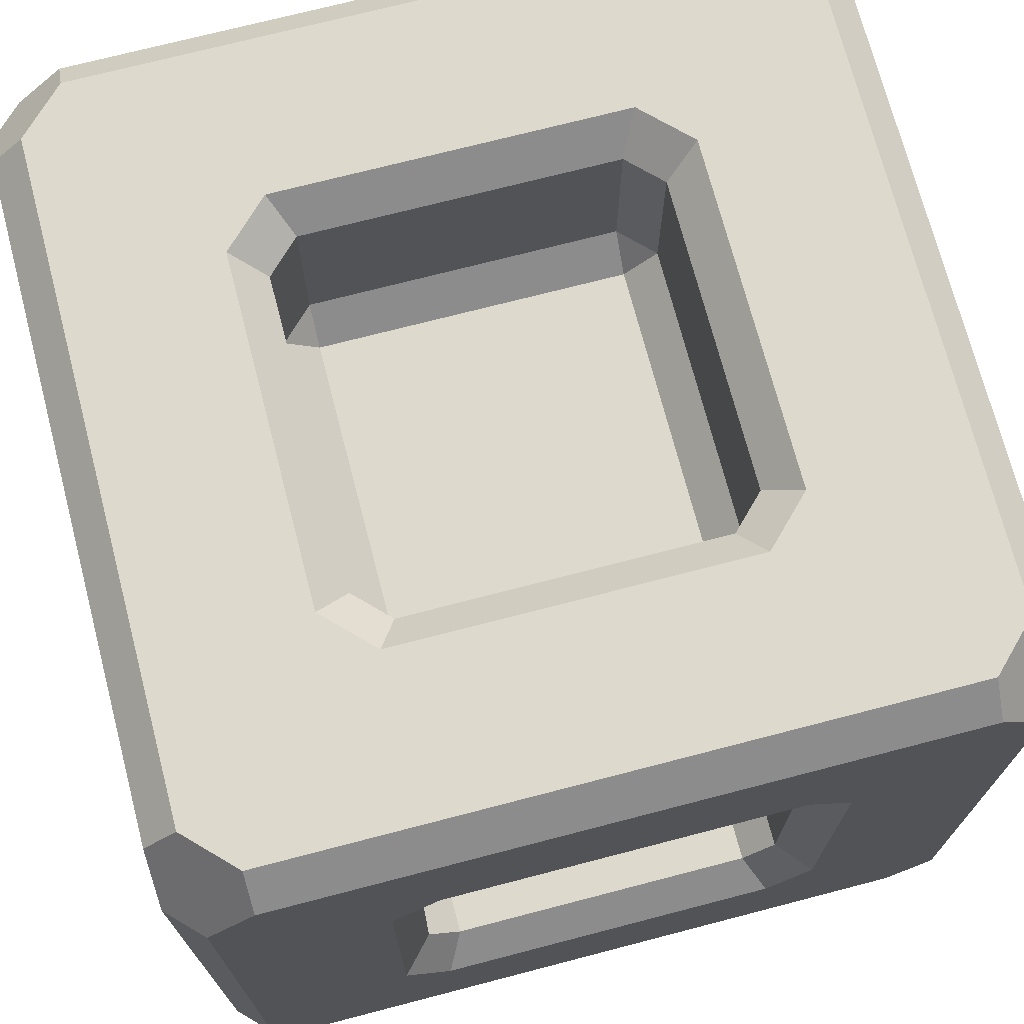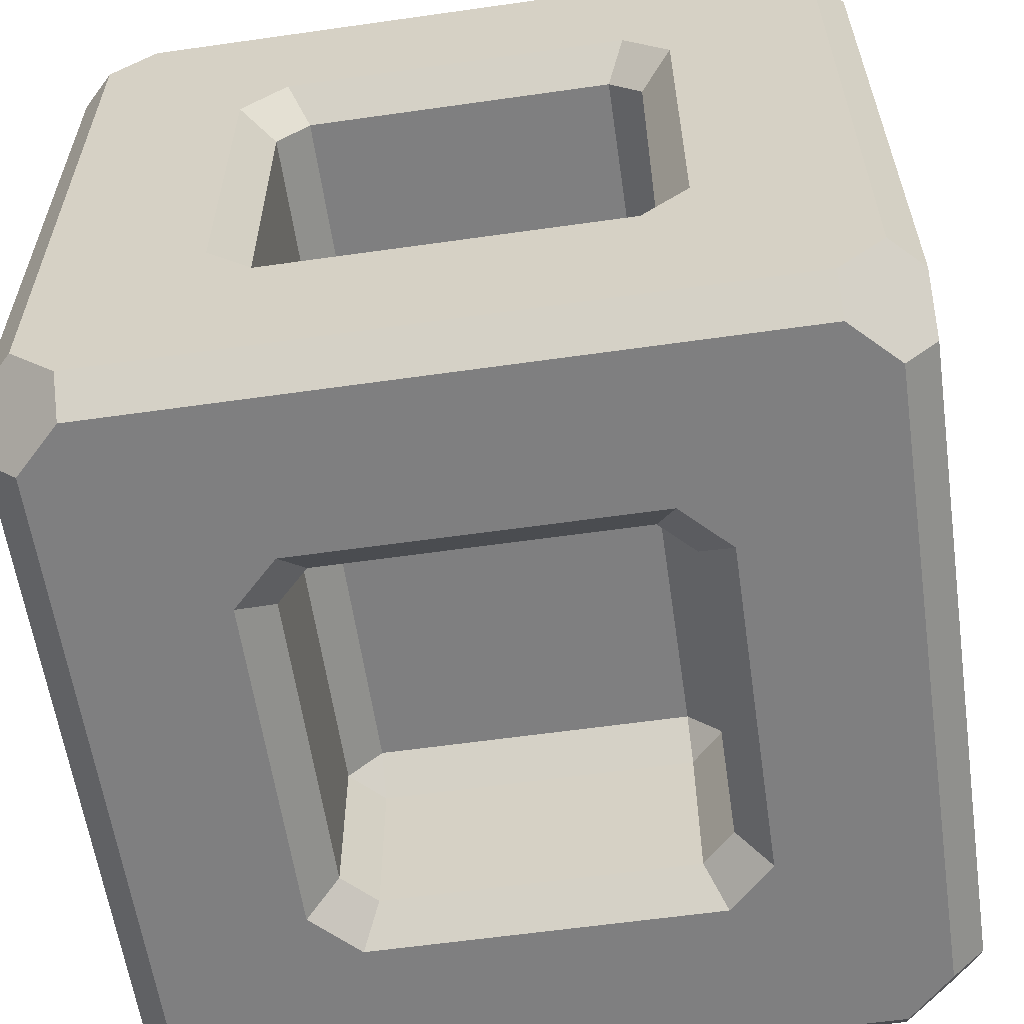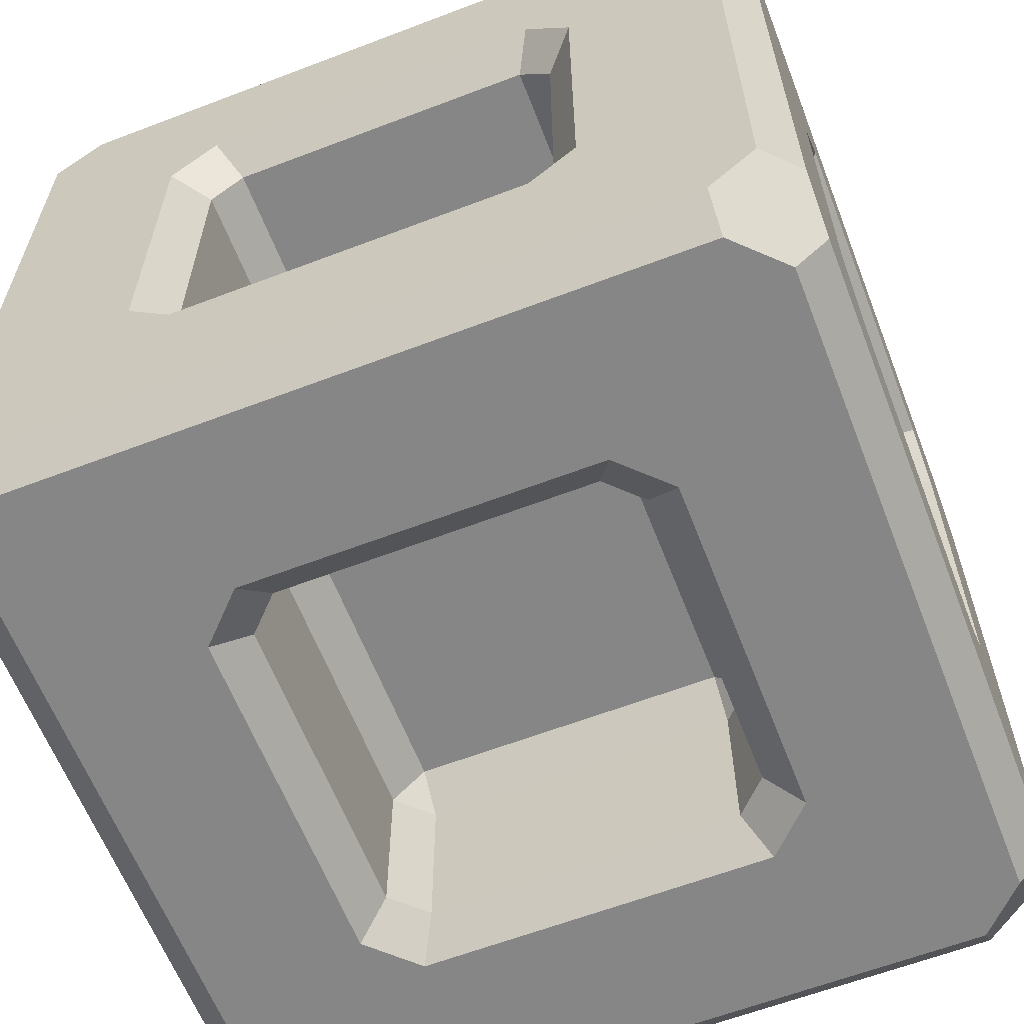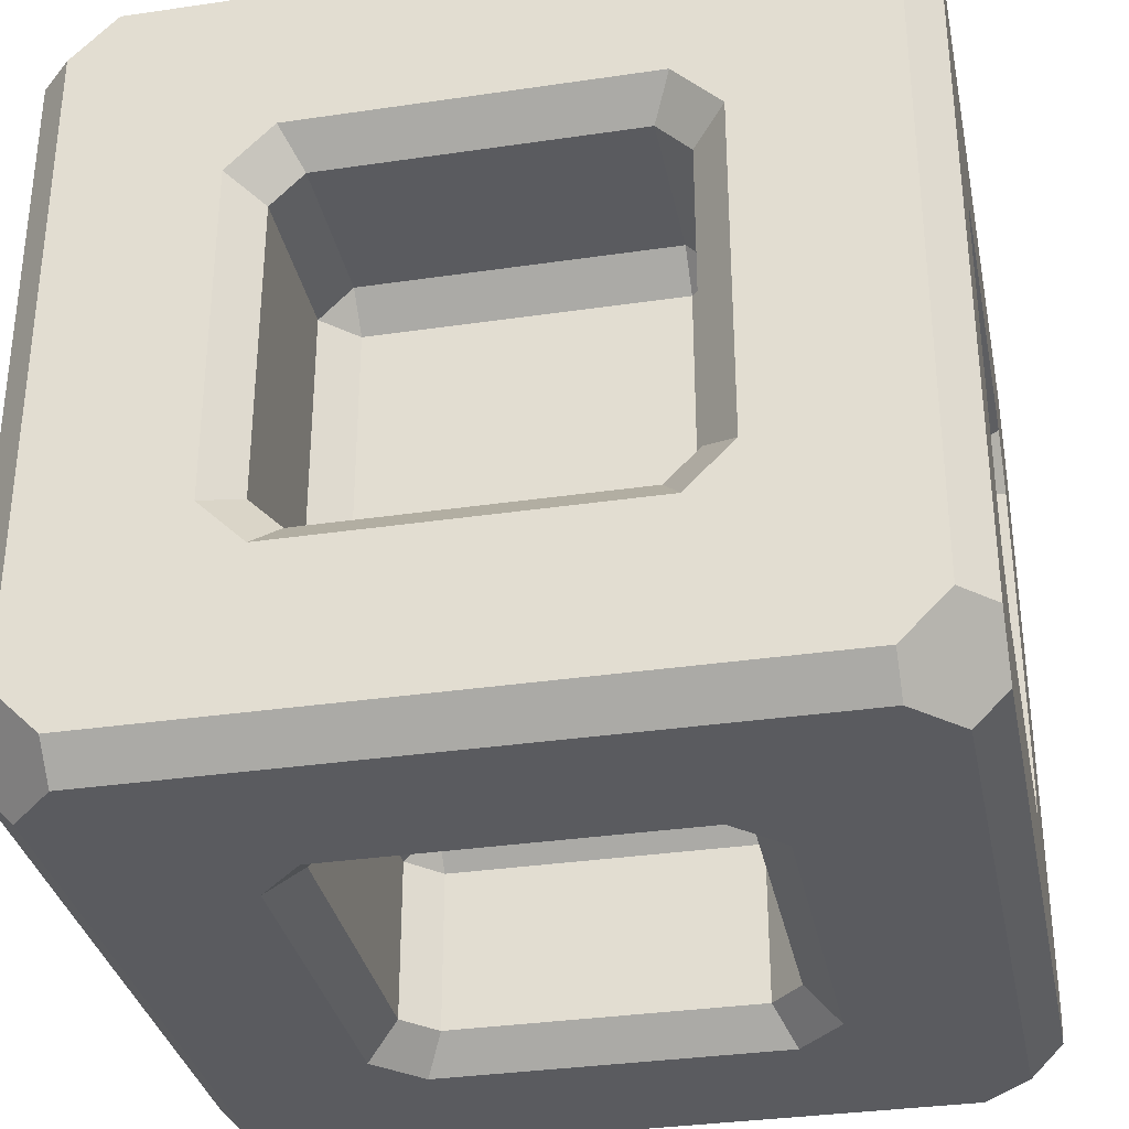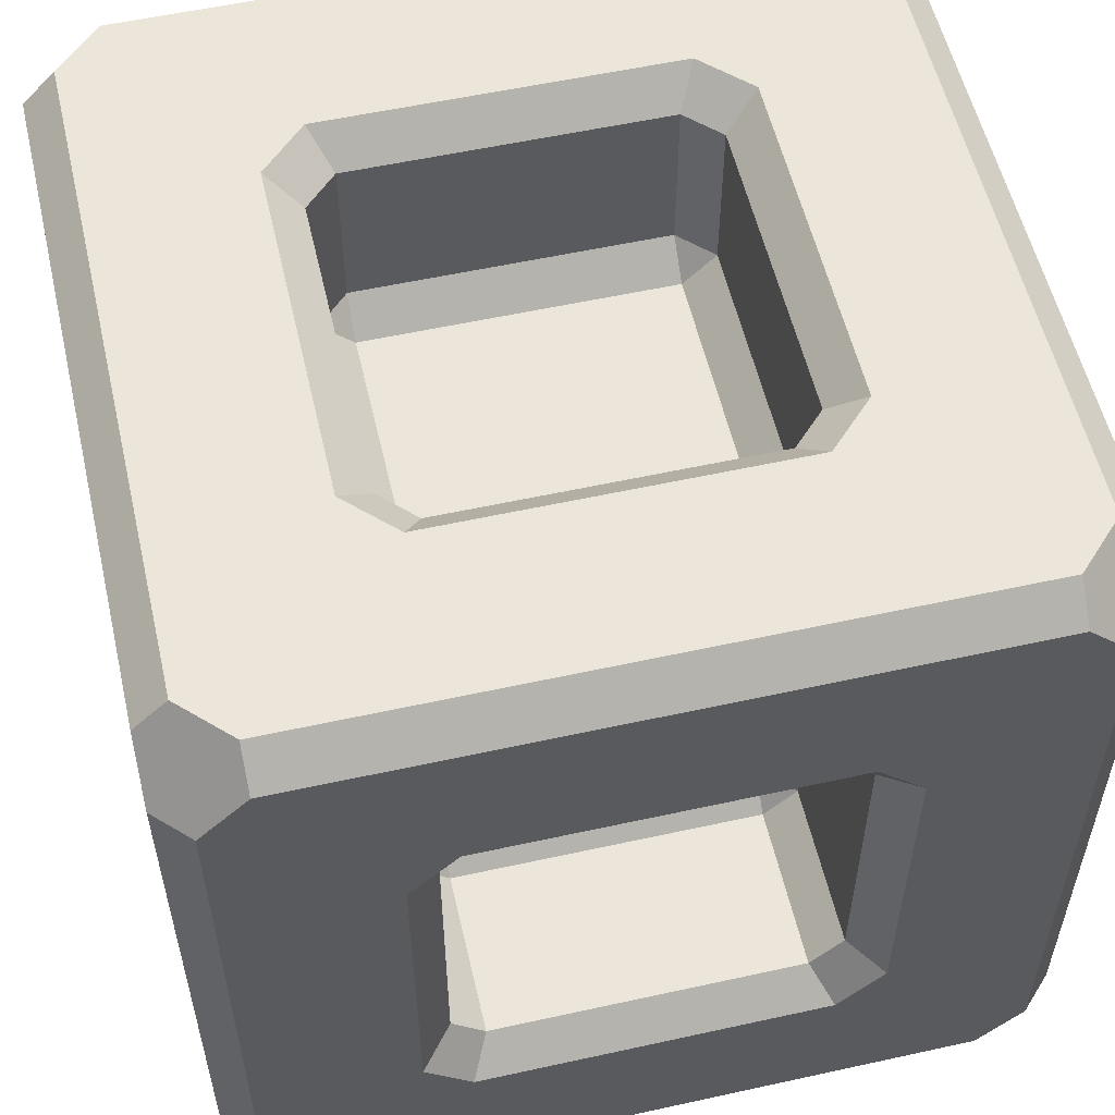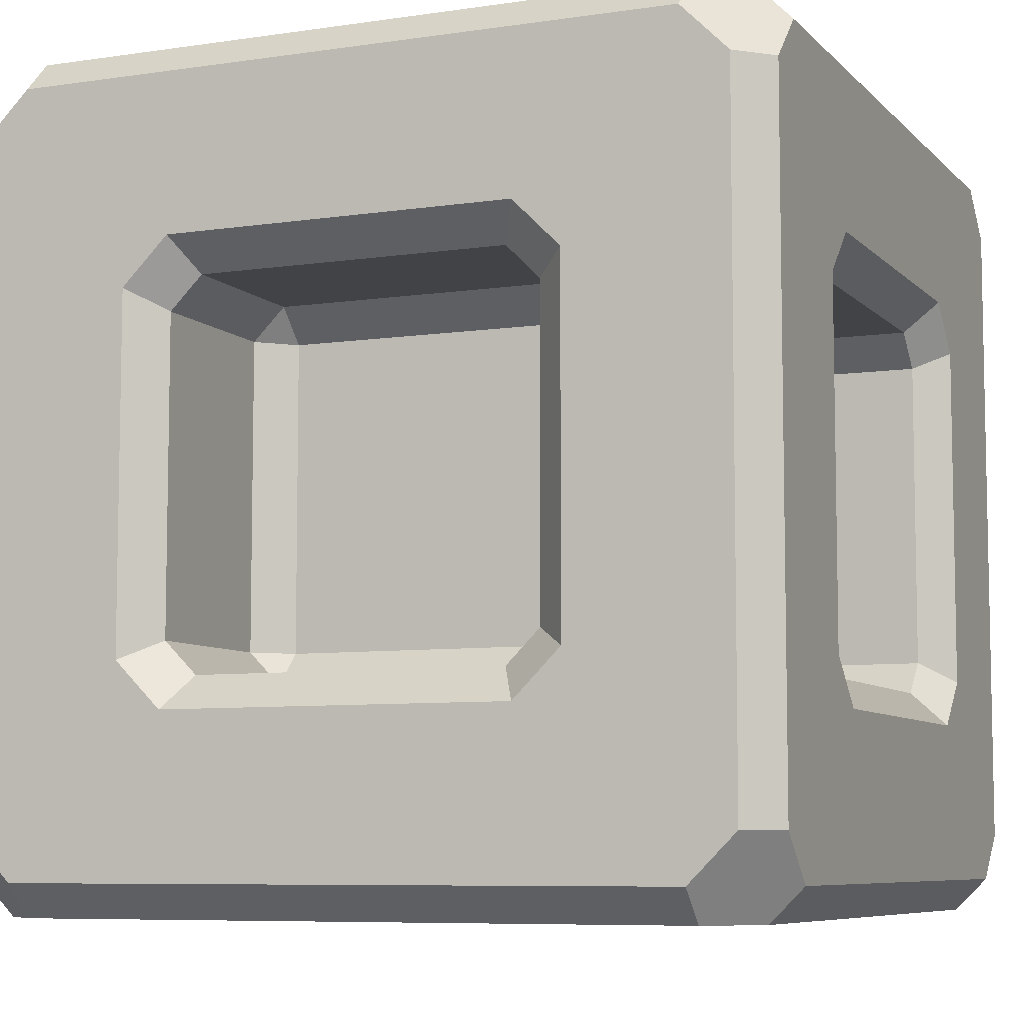
<metadata>
{"format":"obj","ext":"obj","renderer":"f3d","projection":"perspective","resolution":1024,"background":"white","views":[{"elev":72.0,"azim":75.4,"up":"+Y"},{"elev":-59.7,"azim":-171.7,"up":"+Y"},{"elev":-62.0,"azim":-68.8,"up":"+Y"},{"elev":-33.3,"azim":-78.6,"up":"+Y"},{"elev":55.9,"azim":77.0,"up":"+Z"},{"elev":-7.3,"azim":23.1,"up":"+Z"}]}
</metadata>
<code>
o block
v 0.04 0 0.9034
v 0.09657 0 0.96
v 0.09657 0.04 1
v 0.04 0.09657 1
v 0 0.09657 0.96
v 0 0.04 0.9034
v 0.04 0.9034 1
v 0.09657 0.96 1
v 0.09657 1 0.96
v 0.04 1 0.9034
v 0 0.96 0.9034
v 0 0.9034 0.96
v 0.04 0 0.09657
v 0 0.04 0.09657
v 0 0.09657 0.04
v 0.04 0.09657 0
v 0.09657 0.04 0
v 0.09657 0 0.04
v 0.04 1 0.09657
v 0.09657 1 0.04
v 0.09657 0.96 0
v 0.04 0.9034 0
v 0 0.9034 0.04
v 0 0.96 0.09657
v 0.96 0 0.9034
v 1 0.04 0.9034
v 1 0.09657 0.96
v 0.96 0.09657 1
v 0.9034 0.04 1
v 0.9034 0 0.96
v 0.96 1 0.9034
v 0.9034 1 0.96
v 0.9034 0.96 1
v 0.96 0.9034 1
v 1 0.9034 0.96
v 1 0.96 0.9034
v 0.9034 0 0.04
v 0.9034 0.04 0
v 0.96 0.09657 0
v 1 0.09657 0.04
v 1 0.04 0.09657
v 0.96 0 0.09657
v 0.9034 1 0.04
v 0.96 1 0.09657
v 1 0.96 0.09657
v 1 0.9034 0.04
v 0.96 0.9034 0
v 0.9034 0.96 0
v 0.04 0.3112 0.7288
v 0.04 0.2712 0.6888
v 0 0.2312 0.7122
v 0 0.2878 0.7688
v 0.04 0.6888 0.7288
v 0 0.7122 0.7688
v 0 0.7688 0.7122
v 0.04 0.7288 0.6888
v 0.04 0.7288 0.3112
v 0 0.7688 0.2878
v 0 0.7122 0.2312
v 0.04 0.6888 0.2712
v 0.04 0.2712 0.3112
v 0.04 0.3112 0.2712
v 0 0.2878 0.2312
v 0 0.2312 0.2878
v 0.2712 0.3112 0.04
v 0.3112 0.2712 0.04
v 0.2878 0.2312 0
v 0.2312 0.2878 0
v 0.2712 0.6888 0.04
v 0.2312 0.7122 0
v 0.2878 0.7688 0
v 0.3112 0.7288 0.04
v 0.6888 0.7288 0.04
v 0.7122 0.7688 0
v 0.7688 0.7122 0
v 0.7288 0.6888 0.04
v 0.6888 0.2712 0.04
v 0.7288 0.3112 0.04
v 0.7688 0.2878 0
v 0.7122 0.2312 0
v 0.96 0.3112 0.2712
v 0.96 0.2712 0.3112
v 1 0.2312 0.2878
v 1 0.2878 0.2312
v 0.96 0.6888 0.2712
v 1 0.7122 0.2312
v 1 0.7688 0.2878
v 0.96 0.7288 0.3112
v 0.96 0.7288 0.6888
v 1 0.7688 0.7122
v 1 0.7122 0.7688
v 0.96 0.6888 0.7288
v 0.96 0.2712 0.6888
v 0.96 0.3112 0.7288
v 1 0.2878 0.7688
v 1 0.2312 0.7122
v 0.7288 0.3112 0.96
v 0.6888 0.2712 0.96
v 0.7122 0.2312 1
v 0.7688 0.2878 1
v 0.7288 0.6888 0.96
v 0.7688 0.7122 1
v 0.7122 0.7688 1
v 0.6888 0.7288 0.96
v 0.3112 0.7288 0.96
v 0.2878 0.7688 1
v 0.2312 0.7122 1
v 0.2712 0.6888 0.96
v 0.3112 0.2712 0.96
v 0.2712 0.3112 0.96
v 0.2312 0.2878 1
v 0.2878 0.2312 1
v 0.3112 0.04 0.2712
v 0.2712 0.04 0.3112
v 0.2312 0 0.2878
v 0.2878 0 0.2312
v 0.6888 0.04 0.2712
v 0.7122 0 0.2312
v 0.7688 0 0.2878
v 0.7288 0.04 0.3112
v 0.7288 0.04 0.6888
v 0.7688 0 0.7122
v 0.7122 0 0.7688
v 0.6888 0.04 0.7288
v 0.2712 0.04 0.6888
v 0.3112 0.04 0.7288
v 0.2878 0 0.7688
v 0.2312 0 0.7122
v 0.6888 0.96 0.2712
v 0.7288 0.96 0.3112
v 0.7688 1 0.2878
v 0.7122 1 0.2312
v 0.3112 0.96 0.2712
v 0.2878 1 0.2312
v 0.2312 1 0.2878
v 0.2712 0.96 0.3112
v 0.2712 0.96 0.6888
v 0.2312 1 0.7122
v 0.2878 1 0.7688
v 0.3112 0.96 0.7288
v 0.7288 0.96 0.6888
v 0.6888 0.96 0.7288
v 0.7122 1 0.7688
v 0.7688 1 0.7122
v 0.2389 0.3112 0.7288
v 0.2789 0.3112 0.6888
v 0.2389 0.2712 0.6888
v 0.2389 0.6888 0.7288
v 0.2389 0.7288 0.6888
v 0.2789 0.6888 0.6888
v 0.2389 0.7288 0.3112
v 0.2389 0.6888 0.2712
v 0.2789 0.6888 0.3112
v 0.2389 0.2712 0.3112
v 0.2789 0.3112 0.3112
v 0.2389 0.3112 0.2712
v 0.2712 0.3112 0.2389
v 0.3112 0.3112 0.2789
v 0.3112 0.2712 0.2389
v 0.2712 0.6888 0.2389
v 0.3112 0.7288 0.2389
v 0.3112 0.6888 0.2789
v 0.6888 0.7288 0.2389
v 0.7288 0.6888 0.2389
v 0.6888 0.6888 0.2789
v 0.6888 0.2712 0.2389
v 0.6888 0.3112 0.2789
v 0.7288 0.3112 0.2389
v 0.7611 0.3112 0.2712
v 0.7211 0.3112 0.3112
v 0.7611 0.2712 0.3112
v 0.7611 0.6888 0.2712
v 0.7611 0.7288 0.3112
v 0.7211 0.6888 0.3112
v 0.7611 0.7288 0.6888
v 0.7611 0.6888 0.7288
v 0.7211 0.6888 0.6888
v 0.7611 0.2712 0.6888
v 0.7211 0.3112 0.6888
v 0.7611 0.3112 0.7288
v 0.7288 0.3112 0.7611
v 0.6888 0.3112 0.7211
v 0.6888 0.2712 0.7611
v 0.7288 0.6888 0.7611
v 0.6888 0.7288 0.7611
v 0.6888 0.6888 0.7211
v 0.3112 0.7288 0.7611
v 0.2712 0.6888 0.7611
v 0.3112 0.6888 0.7211
v 0.3112 0.2712 0.7611
v 0.3112 0.3112 0.7211
v 0.2712 0.3112 0.7611
v 0.3112 0.2389 0.2712
v 0.3112 0.2789 0.3112
v 0.2712 0.2389 0.3112
v 0.6888 0.2389 0.2712
v 0.7288 0.2389 0.3112
v 0.6888 0.2789 0.3112
v 0.7288 0.2389 0.6888
v 0.6888 0.2389 0.7288
v 0.6888 0.2789 0.6888
v 0.2712 0.2389 0.6888
v 0.3112 0.2789 0.6888
v 0.3112 0.2389 0.7288
v 0.6888 0.7611 0.2712
v 0.6888 0.7211 0.3112
v 0.7288 0.7611 0.3112
v 0.3112 0.7611 0.2712
v 0.2712 0.7611 0.3112
v 0.3112 0.7211 0.3112
v 0.2712 0.7611 0.6888
v 0.3112 0.7611 0.7288
v 0.3112 0.7211 0.6888
v 0.7288 0.7611 0.6888
v 0.6888 0.7211 0.6888
v 0.6888 0.7611 0.7288
f 50 154 61
f 150 155 146
f 133 205 129
f 142 212 140
f 117 193 113
f 126 200 124
f 29 112 3
f 32 139 9
f 38 67 80
f 7 111 107
f 37 116 18
f 25 119 42
f 53 145 49
f 43 134 132
f 39 75 47
f 46 84 40
f 44 144 31
f 34 100 28
f 27 91 35
f 22 68 16
f 2 123 30
f 6 64 14
f 23 63 59
f 26 83 96
f 10 135 19
f 12 52 5
f 48 71 21
f 24 55 11
f 8 103 33
f 36 87 45
f 162 167 158
f 174 179 170
f 186 191 182
f 198 203 194
f 210 215 206
f 66 166 77
f 57 149 56
f 82 178 93
f 73 161 72
f 98 190 109
f 62 152 60
f 89 173 88
f 114 202 125
f 78 164 76
f 105 185 104
f 130 214 141
f 69 157 65
f 94 176 92
f 121 197 120
f 85 169 81
f 110 188 108
f 137 209 136
f 101 181 97
f 4 5 6
f 8 10 12
f 16 17 18
f 23 24 20
f 29 30 26
f 32 34 36
f 40 41 42
f 46 47 48
f 49 51 52
f 53 55 56
f 57 59 60
f 62 64 61
f 65 67 68
f 70 72 69
f 74 76 73
f 78 80 77
f 81 83 84
f 86 88 85
f 89 91 92
f 94 96 93
f 98 100 97
f 102 104 101
f 105 107 108
f 110 112 109
f 114 116 113
f 117 119 120
f 122 124 121
f 126 128 125
f 130 132 129
f 134 136 133
f 137 139 140
f 142 144 141
f 145 146 147
f 148 149 150
f 151 152 153
f 154 155 156
f 157 158 159
f 160 161 162
f 163 164 165
f 166 167 168
f 169 170 171
f 172 173 174
f 175 176 177
f 178 179 180
f 181 182 183
f 184 185 186
f 187 188 189
f 190 191 192
f 193 194 195
f 196 197 198
f 199 200 201
f 202 203 204
f 205 206 207
f 208 209 210
f 211 212 213
f 214 215 216
f 1 14 13
f 7 5 4
f 19 11 10
f 16 23 22
f 18 38 37
f 43 21 20
f 40 47 46
f 42 26 25
f 31 45 44
f 28 35 34
f 30 3 2
f 9 33 32
f 52 53 49
f 51 61 64
f 58 56 55
f 63 60 59
f 6 52 51
f 55 12 11
f 59 24 23
f 64 15 14
f 69 68 70
f 67 77 80
f 71 73 72
f 79 76 75
f 17 68 67
f 71 22 21
f 75 48 47
f 80 39 38
f 81 86 85
f 83 93 96
f 87 89 88
f 95 92 91
f 41 84 83
f 87 46 45
f 91 36 35
f 96 27 26
f 101 100 102
f 99 109 112
f 106 104 103
f 108 111 110
f 29 100 99
f 103 34 33
f 107 8 7
f 112 4 3
f 113 118 117
f 125 115 114
f 121 119 122
f 124 127 126
f 13 116 115
f 119 37 42
f 123 25 30
f 128 2 1
f 129 134 133
f 141 131 130
f 136 138 137
f 142 139 143
f 44 132 131
f 135 20 19
f 139 10 9
f 144 32 31
f 148 146 145
f 147 155 154
f 151 150 149
f 156 153 152
f 158 160 162
f 159 167 166
f 163 162 161
f 168 165 164
f 170 172 174
f 171 179 178
f 175 174 173
f 180 177 176
f 182 184 186
f 183 191 190
f 187 186 185
f 189 192 191
f 194 196 198
f 203 195 194
f 198 199 201
f 201 204 203
f 206 208 210
f 215 207 206
f 210 211 213
f 213 216 215
f 200 121 124
f 117 197 196
f 190 110 109
f 105 188 187
f 212 137 140
f 133 209 208
f 202 126 125
f 214 142 141
f 149 53 56
f 50 145 147
f 161 69 72
f 66 157 159
f 62 154 156
f 173 85 88
f 82 169 171
f 78 166 168
f 185 101 104
f 98 181 183
f 152 57 60
f 94 178 180
f 114 193 195
f 164 73 76
f 130 205 207
f 176 89 92
f 1 115 128
f 50 147 154
f 150 153 155
f 133 208 205
f 142 216 212
f 117 196 193
f 126 204 200
f 29 99 112
f 32 143 139
f 38 17 67
f 7 4 111
f 37 118 116
f 25 122 119
f 53 148 145
f 43 20 134
f 39 79 75
f 46 86 84
f 44 131 144
f 34 102 100
f 27 95 91
f 22 70 68
f 2 127 123
f 6 51 64
f 23 15 63
f 26 41 83
f 10 138 135
f 12 54 52
f 48 74 71
f 24 58 55
f 8 106 103
f 36 90 87
f 162 165 167
f 174 177 179
f 186 189 191
f 198 201 203
f 210 213 215
f 66 159 166
f 57 151 149
f 82 171 178
f 73 163 161
f 98 183 190
f 62 156 152
f 89 175 173
f 114 195 202
f 78 168 164
f 105 187 185
f 130 207 214
f 69 160 157
f 94 180 176
f 121 199 197
f 85 172 169
f 110 192 188
f 137 211 209
f 101 184 181
f 6 1 2
f 2 3 6
f 3 4 6
f 12 7 8
f 8 9 10
f 10 11 12
f 18 13 16
f 13 14 16
f 14 15 16
f 24 19 20
f 20 21 22
f 22 23 20
f 30 25 26
f 26 27 28
f 28 29 26
f 36 31 32
f 32 33 34
f 34 35 36
f 42 37 40
f 37 38 40
f 38 39 40
f 48 43 46
f 43 44 46
f 44 45 46
f 49 50 51
f 53 54 55
f 57 58 59
f 62 63 64
f 65 66 67
f 70 71 72
f 74 75 76
f 78 79 80
f 81 82 83
f 86 87 88
f 89 90 91
f 94 95 96
f 98 99 100
f 102 103 104
f 105 106 107
f 110 111 112
f 114 115 116
f 117 118 119
f 122 123 124
f 126 127 128
f 130 131 132
f 134 135 136
f 137 138 139
f 142 143 144
f 1 6 14
f 7 12 5
f 19 24 11
f 16 15 23
f 18 17 38
f 43 48 21
f 40 39 47
f 42 41 26
f 31 36 45
f 28 27 35
f 30 29 3
f 9 8 33
f 52 54 53
f 51 50 61
f 58 57 56
f 63 62 60
f 6 5 52
f 55 54 12
f 59 58 24
f 64 63 15
f 69 65 68
f 67 66 77
f 71 74 73
f 79 78 76
f 17 16 68
f 71 70 22
f 75 74 48
f 80 79 39
f 81 84 86
f 83 82 93
f 87 90 89
f 95 94 92
f 41 40 84
f 87 86 46
f 91 90 36
f 96 95 27
f 101 97 100
f 99 98 109
f 106 105 104
f 108 107 111
f 29 28 100
f 103 102 34
f 107 106 8
f 112 111 4
f 113 116 118
f 125 128 115
f 121 120 119
f 124 123 127
f 13 18 116
f 119 118 37
f 123 122 25
f 128 127 2
f 129 132 134
f 141 144 131
f 136 135 138
f 142 140 139
f 44 43 132
f 135 134 20
f 139 138 10
f 144 143 32
f 148 150 146
f 147 146 155
f 151 153 150
f 156 155 153
f 158 157 160
f 159 158 167
f 163 165 162
f 168 167 165
f 170 169 172
f 171 170 179
f 175 177 174
f 180 179 177
f 182 181 184
f 183 182 191
f 187 189 186
f 189 188 192
f 194 193 196
f 203 202 195
f 198 197 199
f 201 200 204
f 206 205 208
f 215 214 207
f 210 209 211
f 213 212 216
f 200 199 121
f 117 120 197
f 190 192 110
f 105 108 188
f 212 211 137
f 133 136 209
f 202 204 126
f 214 216 142
f 149 148 53
f 50 49 145
f 161 160 69
f 66 65 157
f 62 61 154
f 173 172 85
f 82 81 169
f 78 77 166
f 185 184 101
f 98 97 181
f 152 151 57
f 94 93 178
f 114 113 193
f 164 163 73
f 130 129 205
f 176 175 89
f 1 13 115

</code>
